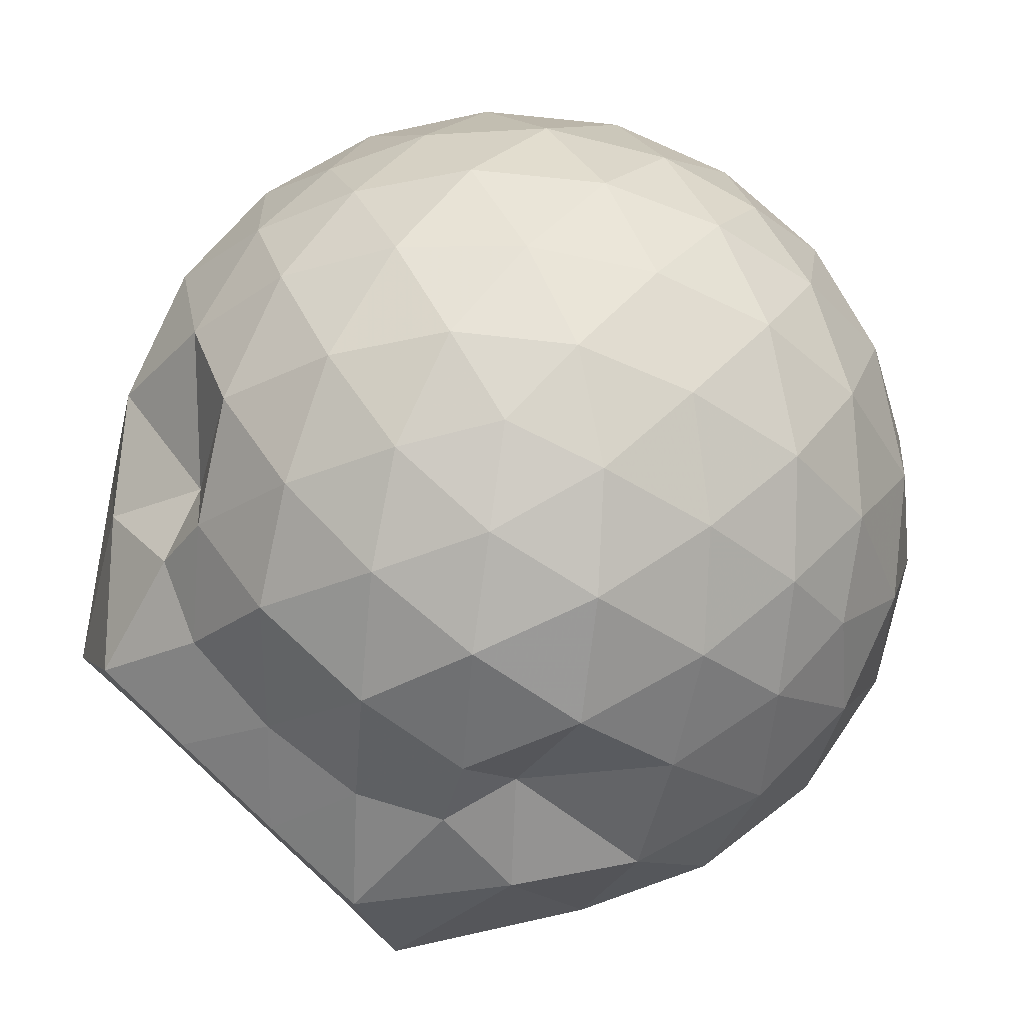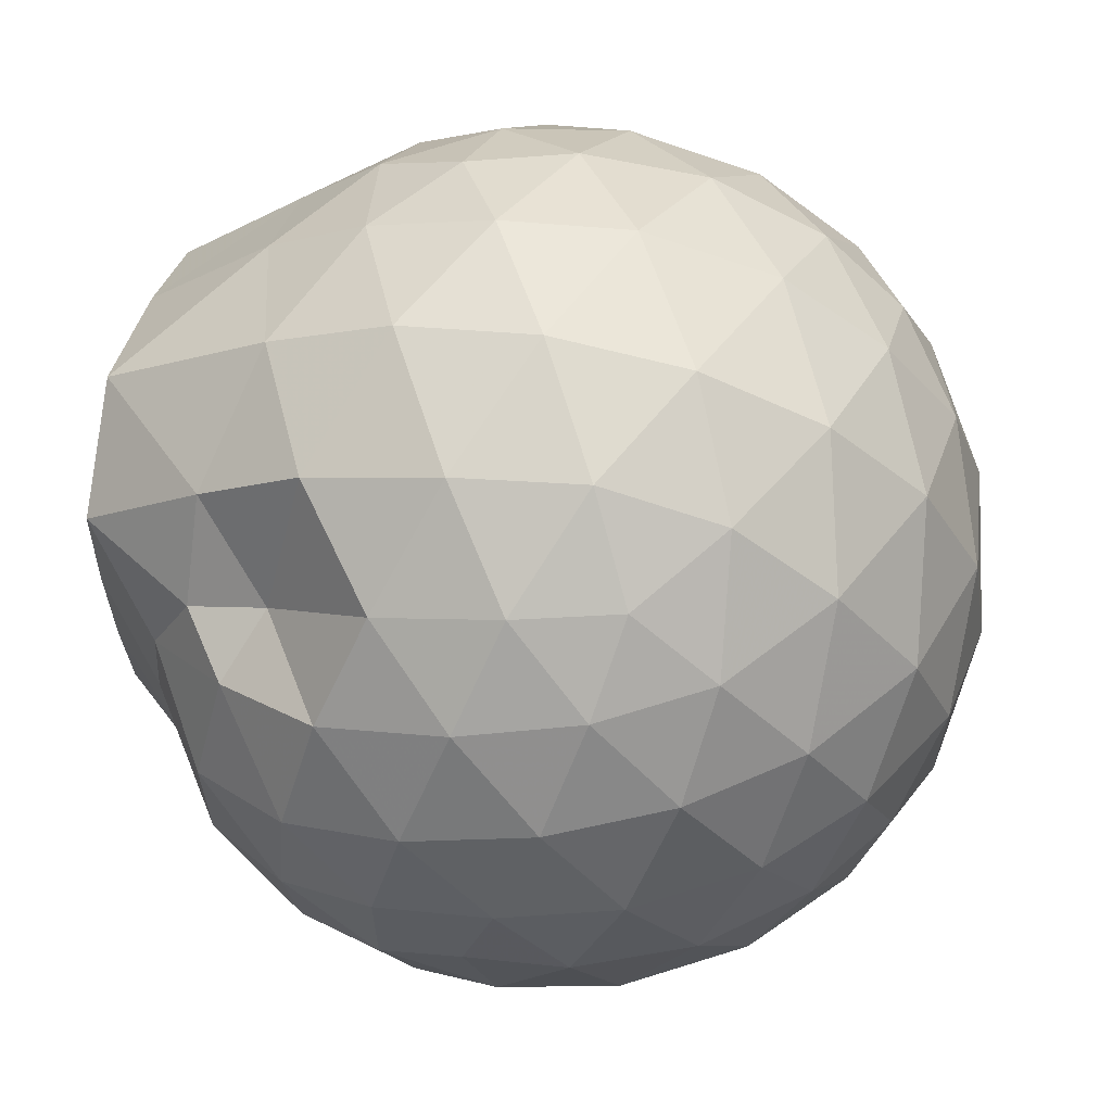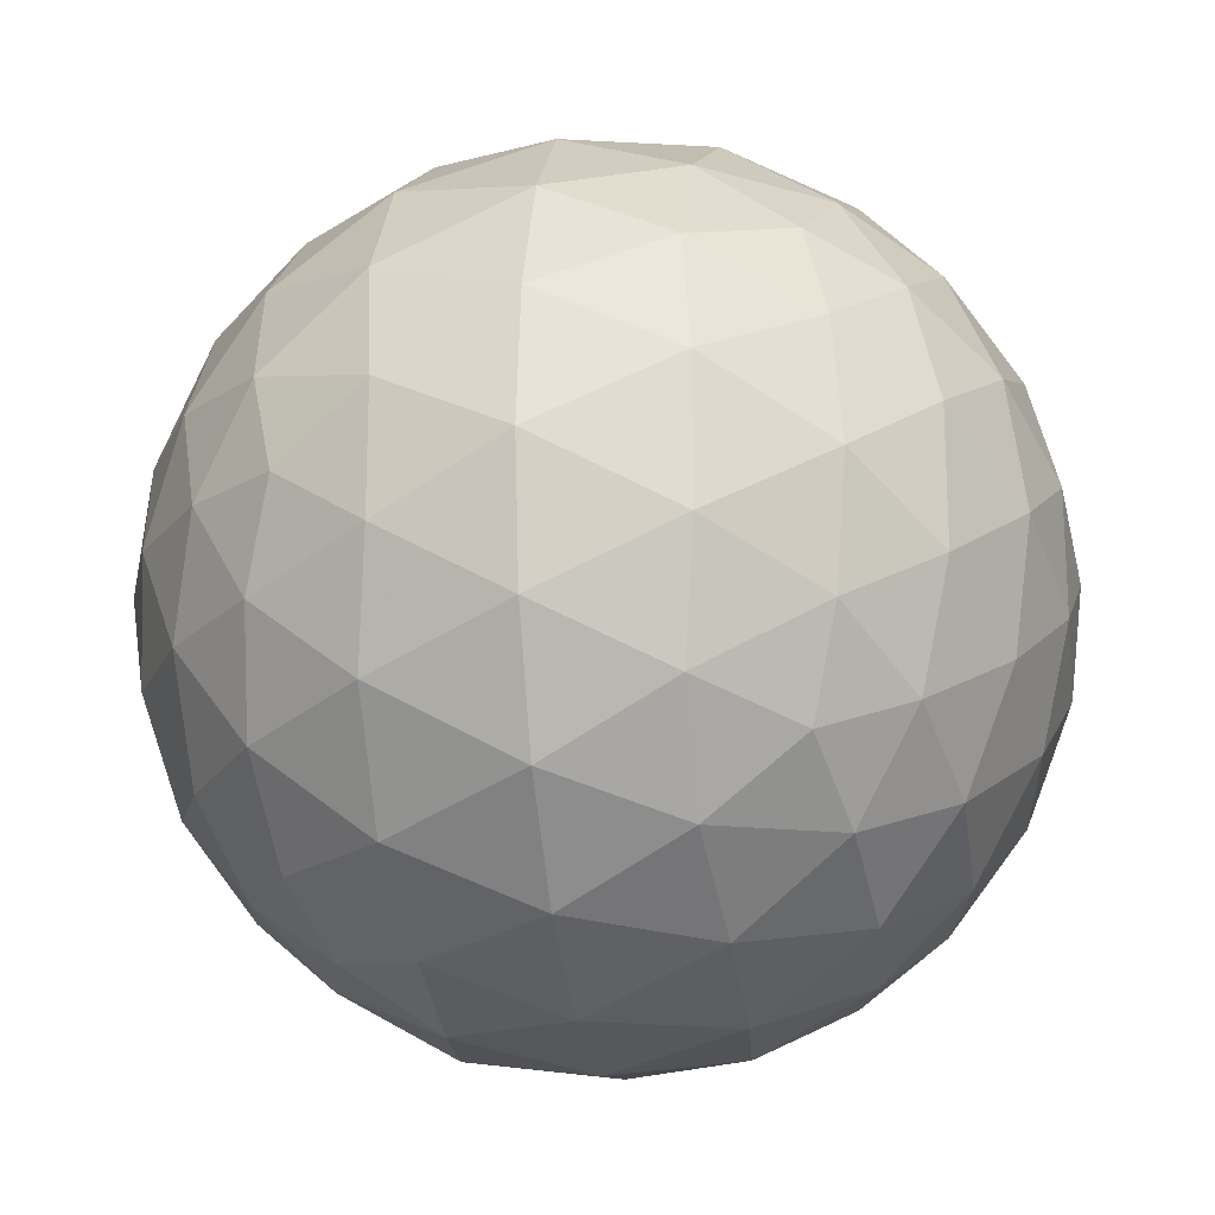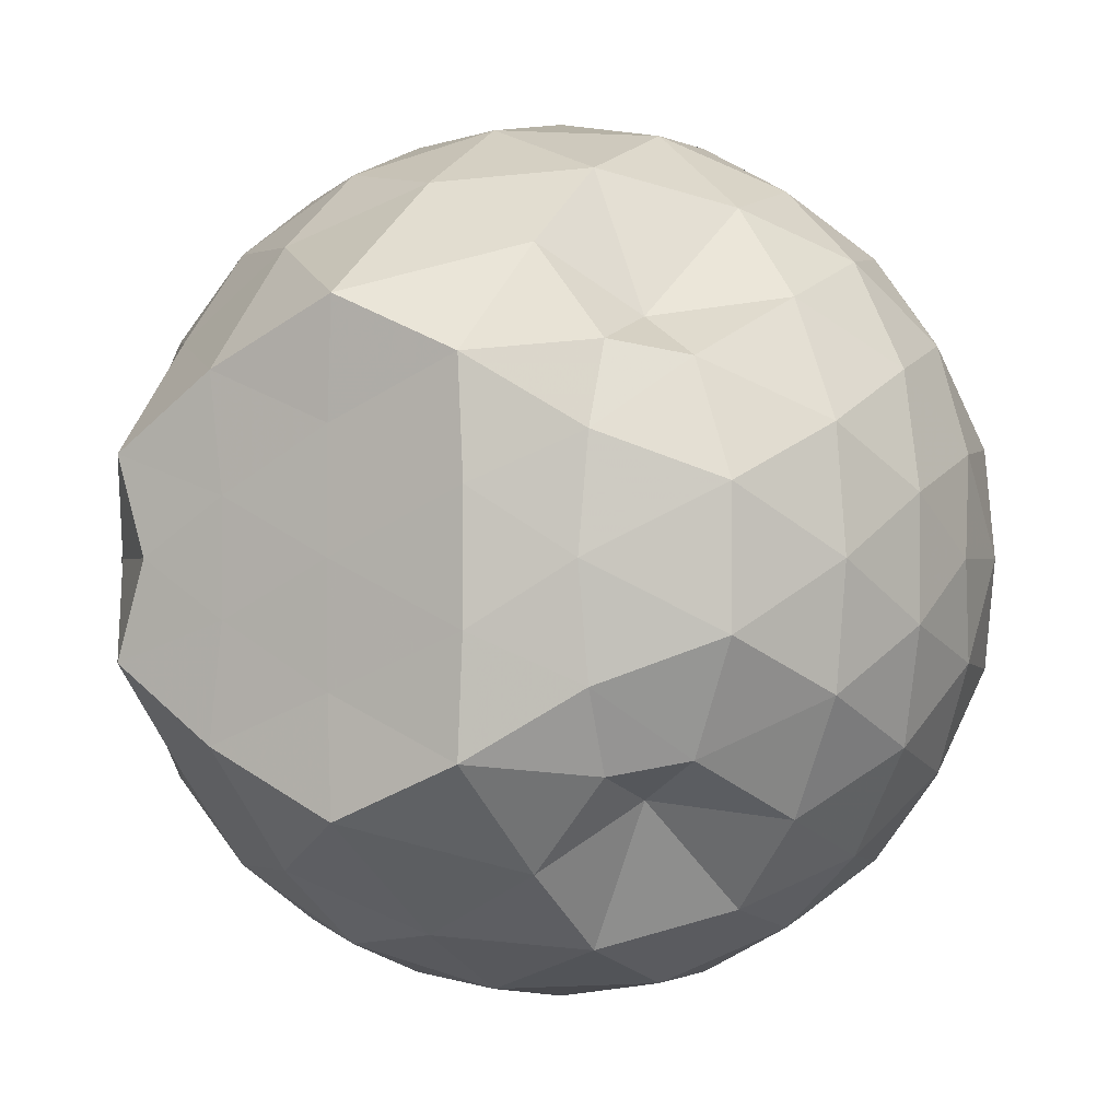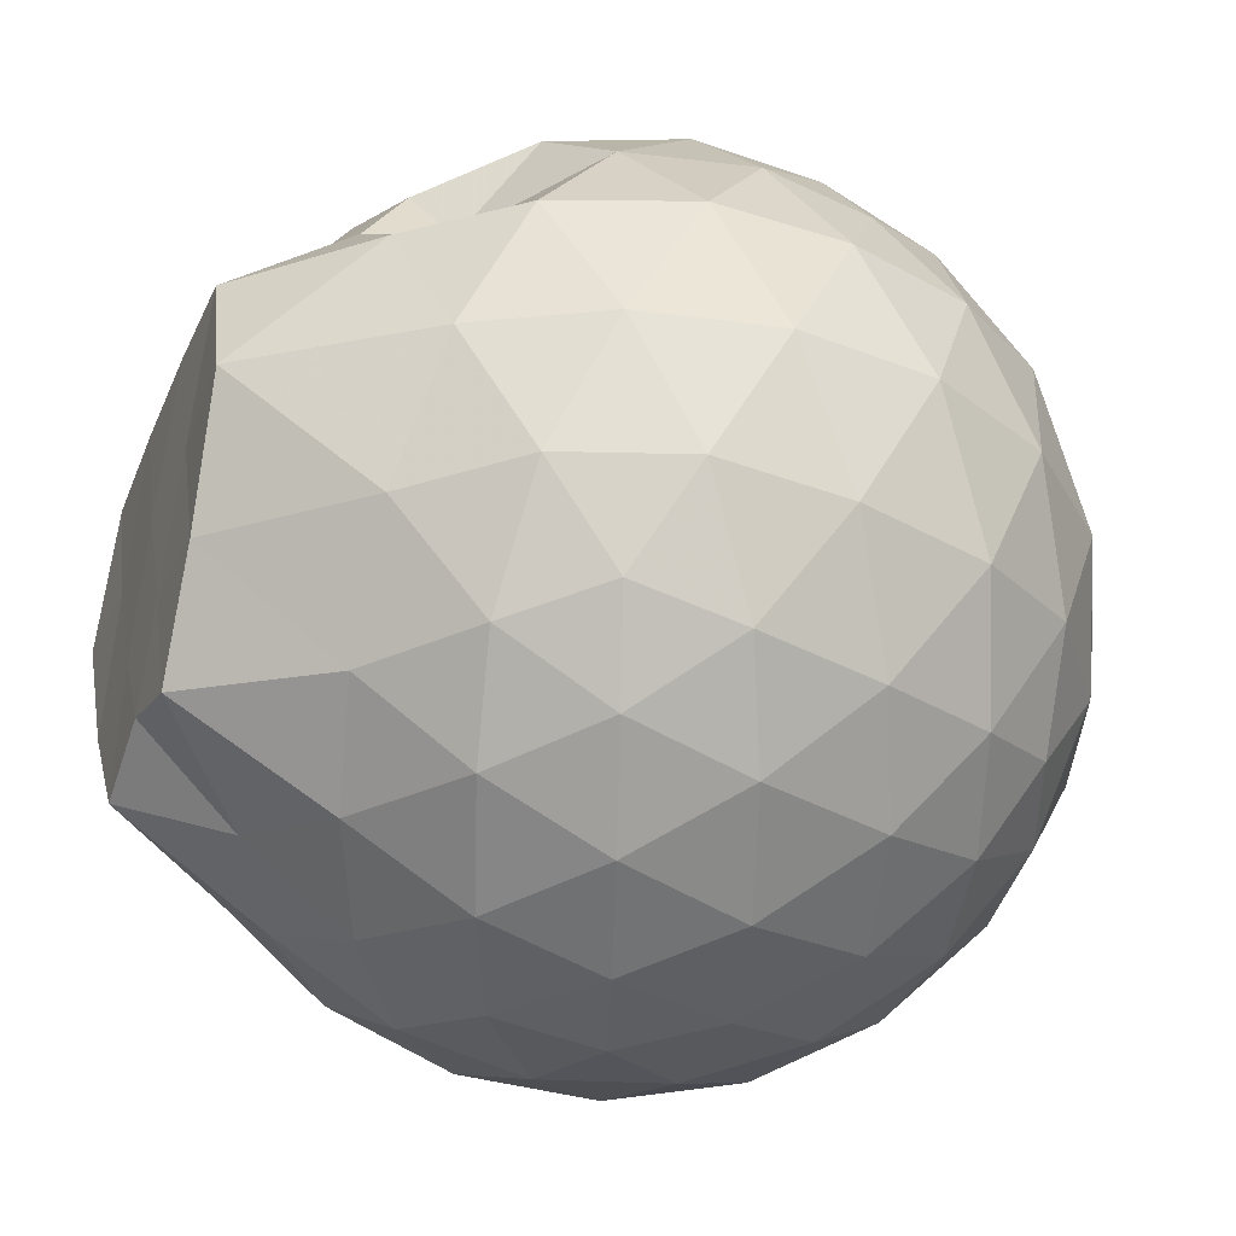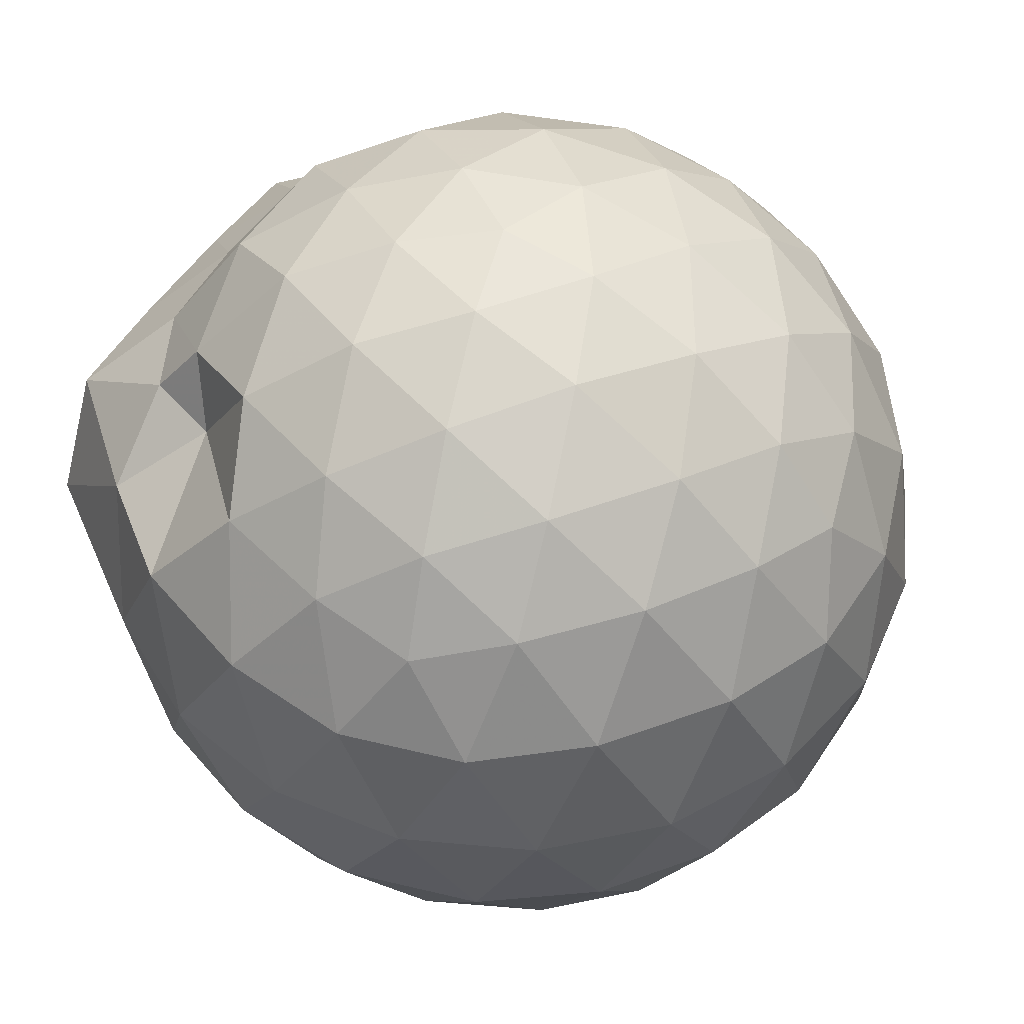
<metadata>
{"format":"obj","ext":"obj","renderer":"f3d","projection":"perspective","resolution":1024,"background":"white","views":[{"elev":77.6,"azim":-47.4,"up":"+Z"},{"elev":63.0,"azim":10.5,"up":"+Y"},{"elev":-19.9,"azim":99.0,"up":"+Y"},{"elev":-0.3,"azim":-61.8,"up":"+Y"},{"elev":-33.3,"azim":-20.3,"up":"+Z"},{"elev":51.6,"azim":32.0,"up":"+Z"}]}
</metadata>
<code>
v -0.9253 -0.01009 1.113
v -0.9252 -0.01008 -0.8477
v -0.06465 -0.01005 0.6388
v -0.1335 0.2161 0.6968
v -0.2731 0.4612 0.7194
v -0.4692 0.664 0.6947
v -0.6668 0.789 0.6324
v -0.8998 0.7915 0.6904
v -1.177 0.7246 0.7035
v -1.425 0.4817 0.6072
v -1.603 0.4252 0.6079
v -1.692 0.2426 0.6192
v -1.717 -0.00993 0.6083
v -1.693 -0.2627 0.6193
v -1.603 -0.4446 0.608
v -1.425 -0.502 0.608
v -1.177 -0.7444 0.7035
v -0.9 -0.8122 0.69
v -0.6668 -0.8103 0.6325
v -0.4691 -0.6842 0.6946
v -0.2738 -0.4811 0.72
v -0.1336 -0.2363 0.6969
v 0.01872 0.1347 0.4327
v -0.07752 0.4053 0.4619
v -0.266 0.6608 0.4607
v -0.4965 0.8334 0.4319
v -0.7739 0.9193 0.4326
v -1.063 0.908 0.4625
v -1.365 0.8025 0.4601
v -1.598 0.6263 0.4464
v -1.873 0.3887 0.4281
v -1.875 0.1318 0.4418
v -1.875 -0.151 0.441
v -1.872 -0.4092 0.428
v -1.598 -0.6464 0.4464
v -1.364 -0.8228 0.4601
v -1.063 -0.9282 0.4622
v -0.7739 -0.9395 0.4336
v -0.4966 -0.8535 0.4322
v -0.2662 -0.6808 0.4609
v -0.07754 -0.4255 0.4617
v 0.01876 -0.1547 0.4327
v 0.02617 0.2963 0.1463
v -0.1161 0.5727 0.1466
v -0.3378 0.7912 0.1469
v -0.6167 0.9298 0.1474
v -0.9258 0.9743 0.1478
v -1.234 0.9201 0.1482
v -1.51 0.7736 0.1483
v -1.882 0.5126 0.1455
v -1.877 0.2559 0.134
v -1.88 -0.009806 0.1343
v -1.877 -0.2763 0.1343
v -1.883 -0.5324 0.1454
v -1.51 -0.7938 0.1483
v -1.234 -0.9402 0.1483
v -0.9258 -0.9945 0.148
v -0.6167 -0.9499 0.1474
v -0.3378 -0.8113 0.1469
v -0.1161 -0.5929 0.1466
v 0.02618 -0.3165 0.1462
v 0.07533 -0.01007 0.1461
v -0.07106 0.4253 -0.1397
v -0.2434 0.6599 -0.1393
v -0.4822 0.8231 -0.1668
v -0.7882 0.919 -0.1657
v -1.079 0.9209 -0.1362
v -1.356 0.826 -0.1345
v -1.586 0.6474 -0.1602
v -1.876 0.371 -0.1491
v -1.877 0.1158 -0.1177
v -1.877 -0.1357 -0.1178
v -1.875 -0.3908 -0.1498
v -1.586 -0.6675 -0.1604
v -1.356 -0.8461 -0.1345
v -1.079 -0.9411 -0.1362
v -0.7882 -0.9391 -0.1657
v -0.4822 -0.8433 -0.1668
v -0.2434 -0.68 -0.1393
v -0.07106 -0.4454 -0.1397
v 0.01293 -0.1695 -0.1679
v 0.01293 0.1493 -0.1679
v -0.2216 0.4959 -0.3522
v -0.4117 0.6405 -0.4087
v -0.6721 0.7578 -0.4315
v -0.9535 0.8104 -0.4059
v -1.194 0.8001 -0.347
v -1.391 0.6631 -0.401
v -1.586 0.4537 -0.4202
v -1.87 0.2053 -0.383
v -1.874 -0.009899 -0.3137
v -1.87 -0.2255 -0.383
v -1.586 -0.4738 -0.4203
v -1.391 -0.6832 -0.401
v -1.194 -0.8202 -0.347
v -0.9535 -0.8306 -0.4059
v -0.6721 -0.778 -0.4315
v -0.4117 -0.6606 -0.4087
v -0.2216 -0.5161 -0.3522
v -0.141 -0.292 -0.4094
v -0.1074 -0.01008 -0.4333
v -0.141 0.2719 -0.4094
v -0.2127 -0.009599 0.8311
v -0.3287 0.2344 0.8919
v -0.5092 0.4787 0.8893
v -0.71 0.6556 0.8211
v -0.9779 0.6214 0.8825
v -1.265 0.5238 0.8694
v -1.501 0.3928 0.7565
v -1.55 0.1415 0.8607
v -1.55 -0.1615 0.8607
v -1.501 -0.4131 0.7559
v -1.265 -0.5443 0.8694
v -0.9784 -0.6418 0.8828
v -0.7099 -0.6755 0.8212
v -0.5096 -0.4983 0.8898
v -0.3286 -0.2549 0.8918
v -0.4343 -0.01008 0.9975
v -0.5915 0.2328 1.034
v -0.7777 0.4523 0.9934
v -1.062 0.3832 1.028
v -1.327 0.2648 0.9867
v -1.345 -0.01004 1.016
v -1.327 -0.285 0.987
v -1.062 -0.4028 1.028
v -0.7779 -0.4721 0.9939
v -0.5926 -0.2524 1.035
v -0.6951 -0.00997 1.095
v -0.8579 0.2119 1.094
v -1.121 0.1258 1.086
v -1.121 -0.1459 1.086
v -0.8576 -0.2319 1.094
v -0.339 0.4111 -0.5454
v -0.5799 0.5434 -0.6073
v -0.8745 0.6361 -0.6053
v -1.149 0.6654 -0.5396
v -1.351 0.4786 -0.5984
v -1.531 0.2321 -0.5935
v -1.661 -0.01002 -0.526
v -1.531 -0.2522 -0.5936
v -1.351 -0.4988 -0.5983
v -1.149 -0.6855 -0.5396
v -0.8745 -0.6563 -0.6053
v -0.5799 -0.5635 -0.6073
v -0.339 -0.4312 -0.5454
v -0.2856 -0.1632 -0.6085
v -0.2856 0.1431 -0.6085
v -0.5178 0.282 -0.7173
v -0.7932 0.3891 -0.7555
v -1.081 0.4595 -0.7122
v -1.27 0.2341 -0.7484
v -1.427 -0.01008 -0.7045
v -1.27 -0.2542 -0.7484
v -1.081 -0.4797 -0.7122
v -0.7932 -0.4093 -0.7555
v -0.5178 -0.3022 -0.7173
v -0.4989 -0.01008 -0.7574
v -0.7292 0.13 -0.8206
v -0.9999 0.2157 -0.8176
v -1.167 -0.01007 -0.8146
v -0.9999 -0.2358 -0.8176
v -0.7292 -0.1502 -0.8206
f 3 23 4
f 4 23 24
f 4 24 5
f 5 24 25
f 5 25 6
f 6 25 26
f 6 26 7
f 7 26 27
f 7 27 8
f 8 27 28
f 8 28 9
f 9 28 29
f 9 29 10
f 10 29 30
f 10 30 11
f 11 30 31
f 11 31 12
f 12 31 32
f 12 32 13
f 13 32 33
f 13 33 14
f 14 33 34
f 14 34 15
f 15 34 35
f 15 35 16
f 16 35 36
f 16 36 17
f 17 36 37
f 17 37 18
f 18 37 38
f 18 38 19
f 19 38 39
f 19 39 20
f 20 39 40
f 20 40 21
f 21 40 41
f 21 41 22
f 22 41 42
f 22 42 3
f 3 42 23
f 23 43 24
f 24 43 44
f 24 44 25
f 25 44 45
f 25 45 26
f 26 45 46
f 26 46 27
f 27 46 47
f 27 47 28
f 28 47 48
f 28 48 29
f 29 48 49
f 29 49 30
f 30 49 50
f 30 50 31
f 31 50 51
f 31 51 32
f 32 51 52
f 32 52 33
f 33 52 53
f 33 53 34
f 34 53 54
f 34 54 35
f 35 54 55
f 35 55 36
f 36 55 56
f 36 56 37
f 37 56 57
f 37 57 38
f 38 57 58
f 38 58 39
f 39 58 59
f 39 59 40
f 40 59 60
f 40 60 41
f 41 60 61
f 41 61 42
f 42 61 62
f 42 62 23
f 23 62 43
f 43 63 44
f 44 63 64
f 44 64 45
f 45 64 65
f 45 65 46
f 46 65 66
f 46 66 47
f 47 66 67
f 47 67 48
f 48 67 68
f 48 68 49
f 49 68 69
f 49 69 50
f 50 69 70
f 50 70 51
f 51 70 71
f 51 71 52
f 52 71 72
f 52 72 53
f 53 72 73
f 53 73 54
f 54 73 74
f 54 74 55
f 55 74 75
f 55 75 56
f 56 75 76
f 56 76 57
f 57 76 77
f 57 77 58
f 58 77 78
f 58 78 59
f 59 78 79
f 59 79 60
f 60 79 80
f 60 80 61
f 61 80 81
f 61 81 62
f 62 81 82
f 62 82 43
f 43 82 63
f 63 83 64
f 64 83 84
f 64 84 65
f 65 84 85
f 65 85 66
f 66 85 86
f 66 86 67
f 67 86 87
f 67 87 68
f 68 87 88
f 68 88 69
f 69 88 89
f 69 89 70
f 70 89 90
f 70 90 71
f 71 90 91
f 71 91 72
f 72 91 92
f 72 92 73
f 73 92 93
f 73 93 74
f 74 93 94
f 74 94 75
f 75 94 95
f 75 95 76
f 76 95 96
f 76 96 77
f 77 96 97
f 77 97 78
f 78 97 98
f 78 98 79
f 79 98 99
f 79 99 80
f 80 99 100
f 80 100 81
f 81 100 101
f 81 101 82
f 82 101 102
f 82 102 63
f 63 102 83
f 103 104 118
f 104 119 118
f 104 105 119
f 105 120 119
f 105 106 120
f 106 107 120
f 107 121 120
f 107 108 121
f 108 122 121
f 108 109 122
f 109 110 122
f 110 123 122
f 110 111 123
f 111 124 123
f 111 112 124
f 112 113 124
f 113 125 124
f 113 114 125
f 114 126 125
f 114 115 126
f 115 116 126
f 116 127 126
f 116 117 127
f 117 118 127
f 117 103 118
f 118 119 128
f 119 129 128
f 119 120 129
f 120 121 129
f 121 130 129
f 121 122 130
f 122 123 130
f 123 131 130
f 123 124 131
f 124 125 131
f 125 132 131
f 125 126 132
f 126 127 132
f 127 128 132
f 127 118 128
f 133 148 134
f 134 148 149
f 134 149 135
f 135 149 150
f 135 150 136
f 136 150 137
f 137 150 151
f 137 151 138
f 138 151 152
f 138 152 139
f 139 152 140
f 140 152 153
f 140 153 141
f 141 153 154
f 141 154 142
f 142 154 143
f 143 154 155
f 143 155 144
f 144 155 156
f 144 156 145
f 145 156 146
f 146 156 157
f 146 157 147
f 147 157 148
f 147 148 133
f 148 158 149
f 149 158 159
f 149 159 150
f 150 159 151
f 151 159 160
f 151 160 152
f 152 160 153
f 153 160 161
f 153 161 154
f 154 161 155
f 155 161 162
f 155 162 156
f 156 162 157
f 157 162 158
f 157 158 148
f 3 4 103
f 103 4 104
f 4 5 104
f 104 5 105
f 5 6 105
f 105 6 106
f 6 7 106
f 7 8 106
f 106 8 107
f 8 9 107
f 107 9 108
f 9 10 108
f 108 10 109
f 10 11 109
f 11 12 109
f 109 12 110
f 12 13 110
f 110 13 111
f 13 14 111
f 111 14 112
f 14 15 112
f 15 16 112
f 112 16 113
f 16 17 113
f 113 17 114
f 17 18 114
f 114 18 115
f 18 19 115
f 19 20 115
f 115 20 116
f 20 21 116
f 116 21 117
f 21 22 117
f 117 22 103
f 22 3 103
f 83 133 84
f 84 133 134
f 84 134 85
f 85 134 135
f 85 135 86
f 86 135 136
f 86 136 87
f 87 136 88
f 88 136 137
f 88 137 89
f 89 137 138
f 89 138 90
f 90 138 139
f 90 139 91
f 91 139 92
f 92 139 140
f 92 140 93
f 93 140 141
f 93 141 94
f 94 141 142
f 94 142 95
f 95 142 96
f 96 142 143
f 96 143 97
f 97 143 144
f 97 144 98
f 98 144 145
f 98 145 99
f 99 145 100
f 100 145 146
f 100 146 101
f 101 146 147
f 101 147 102
f 102 147 133
f 102 133 83
f 128 129 1
f 129 130 1
f 130 131 1
f 131 132 1
f 132 128 1
f 159 158 2
f 160 159 2
f 161 160 2
f 162 161 2
f 158 162 2

</code>
